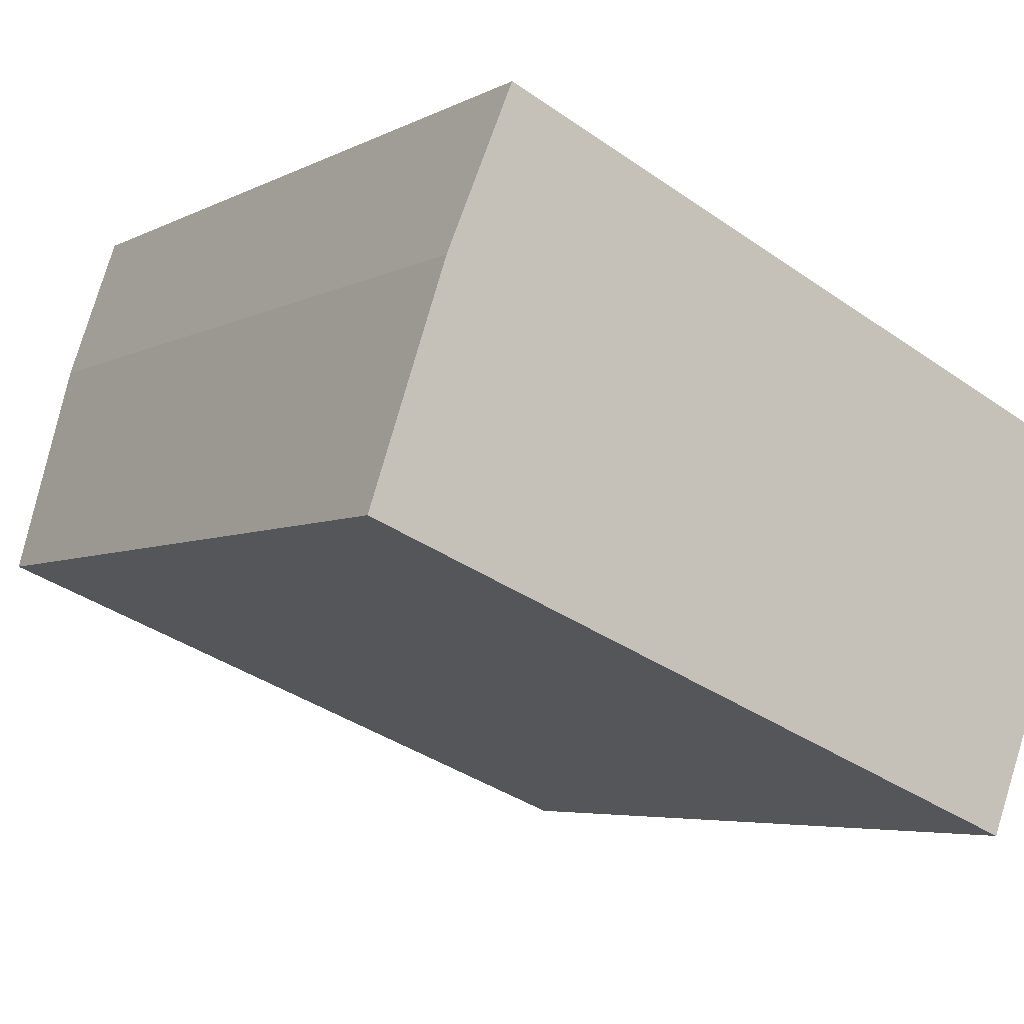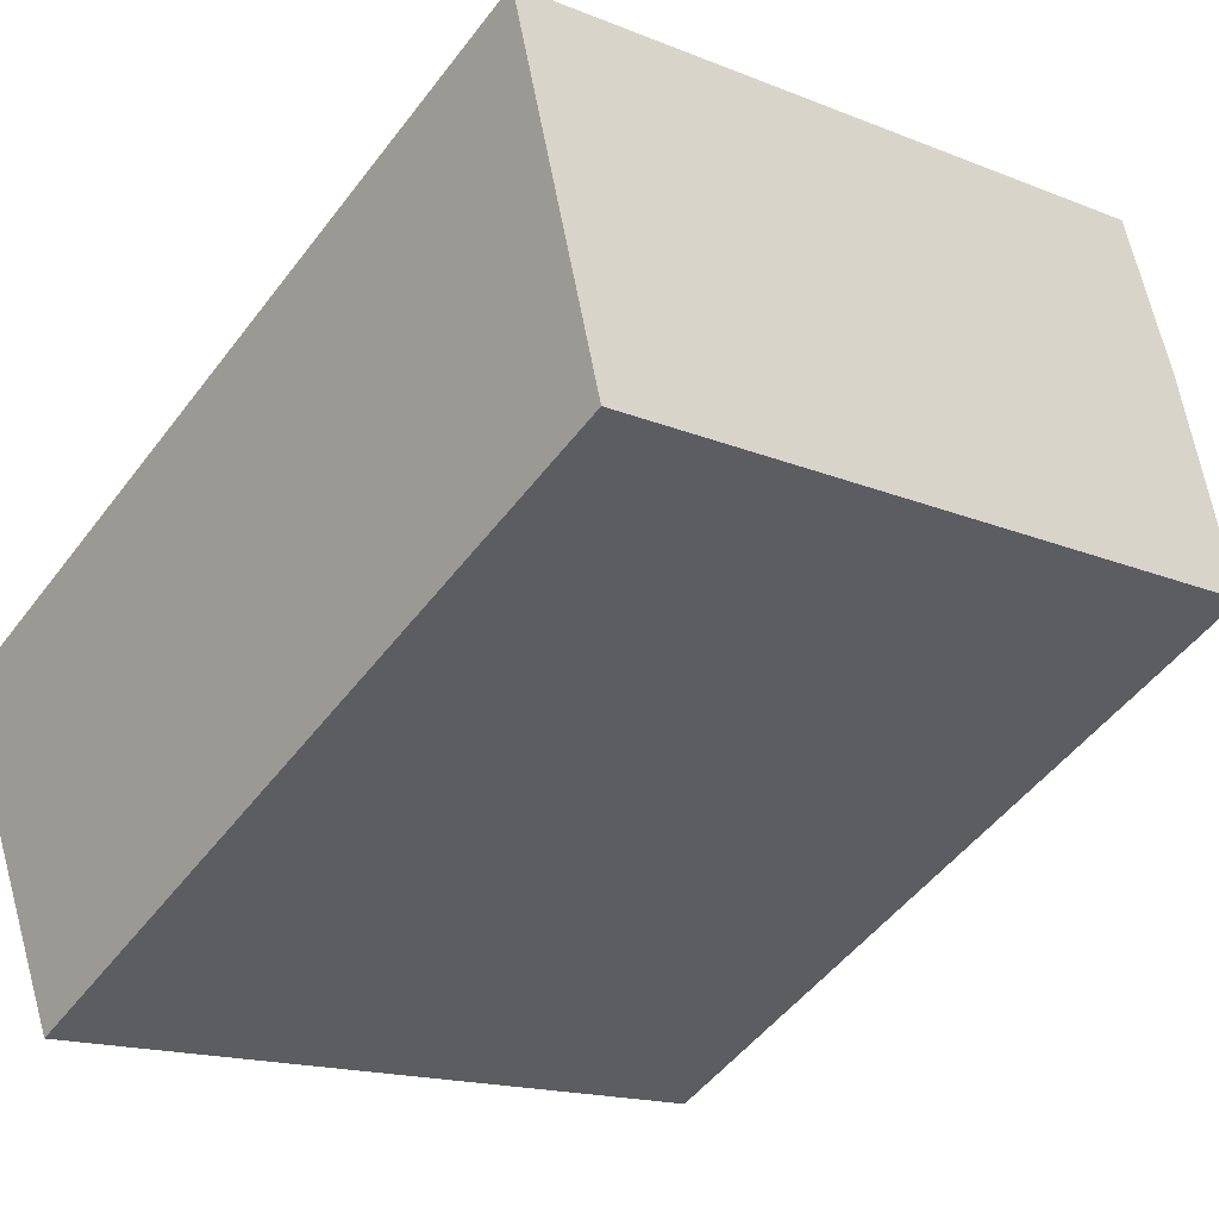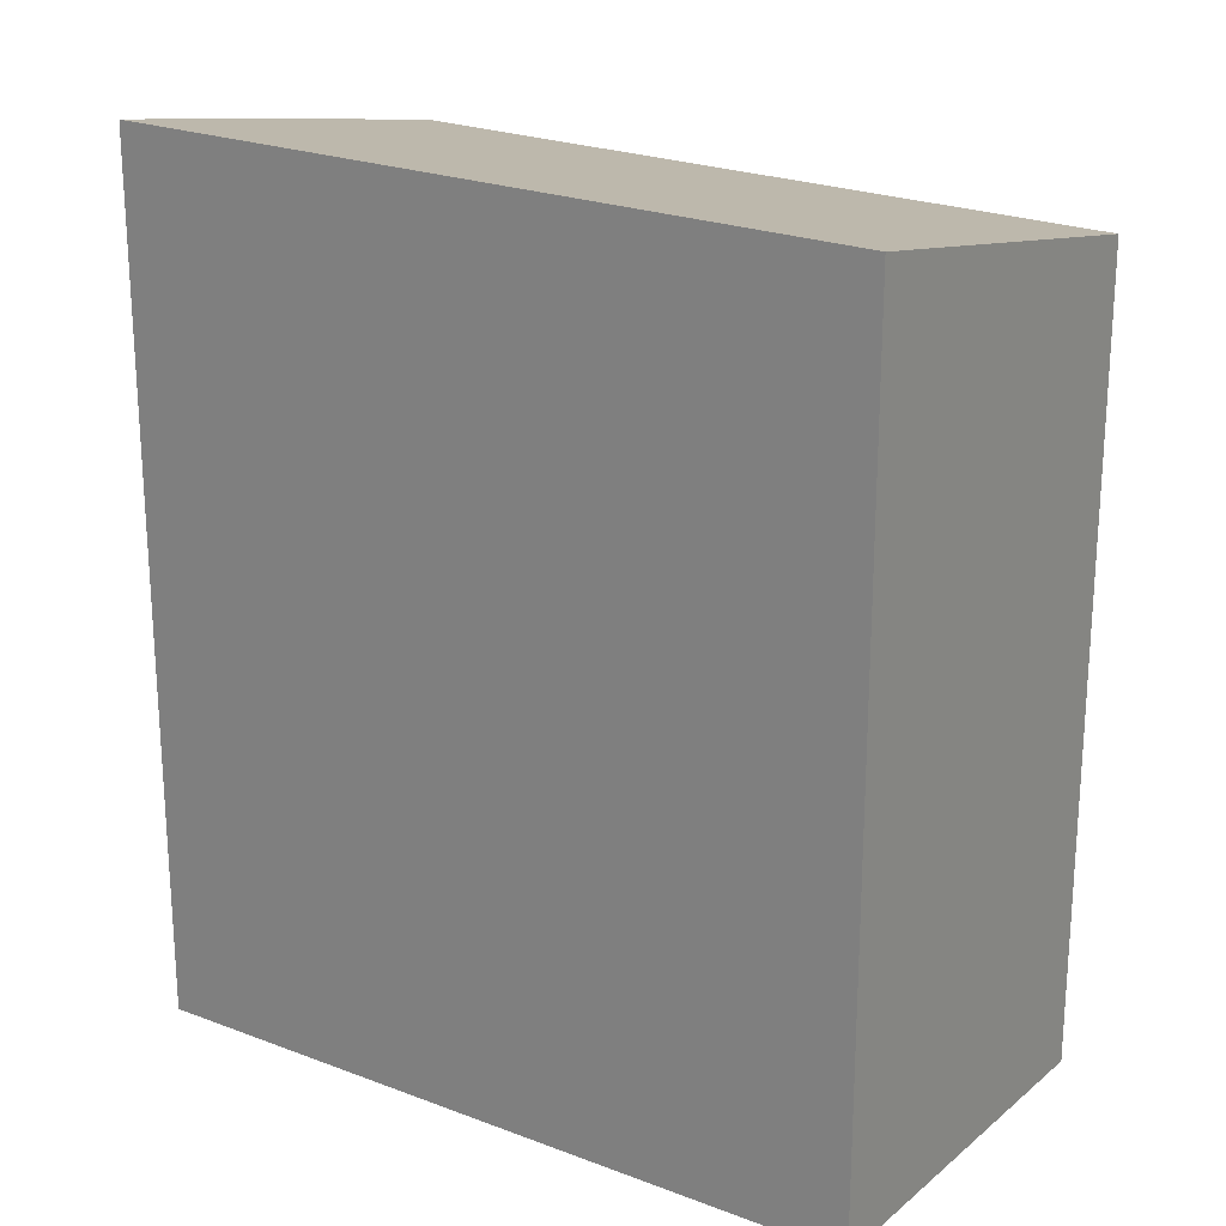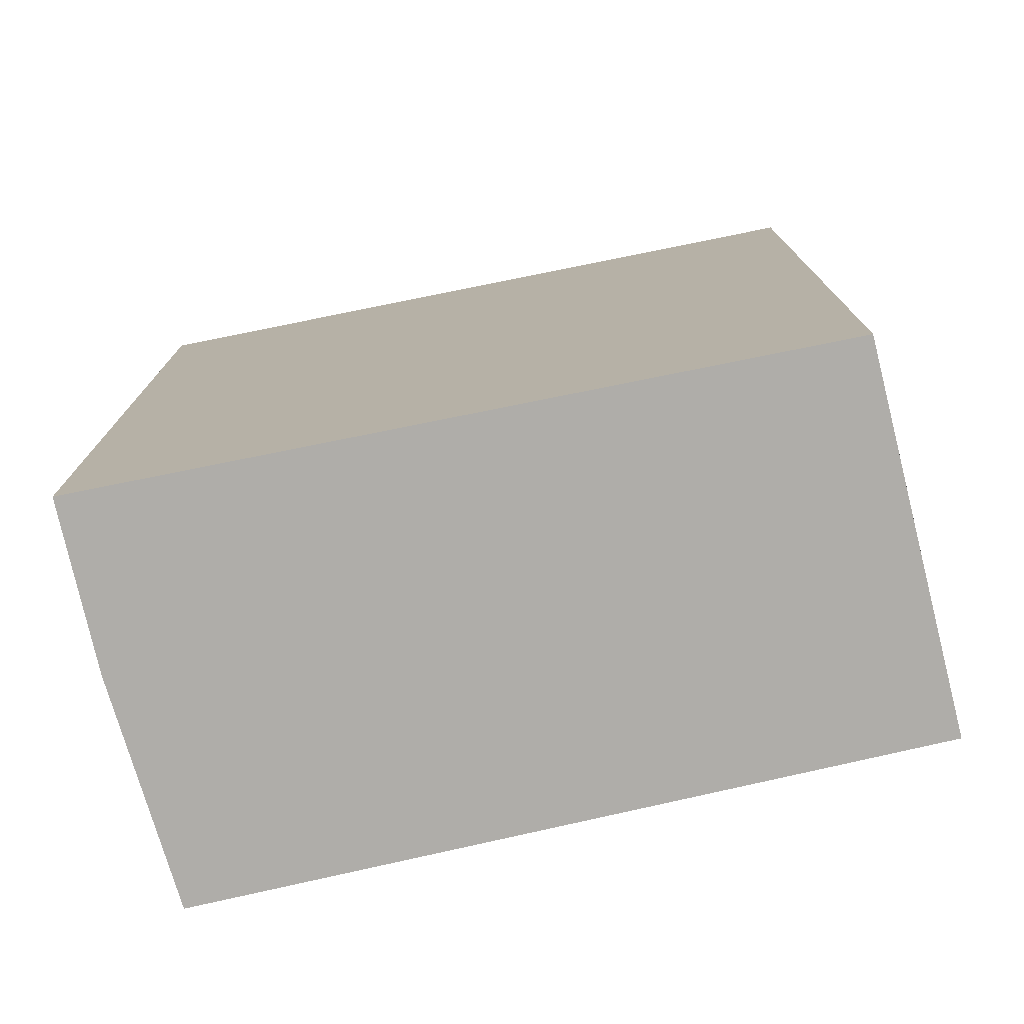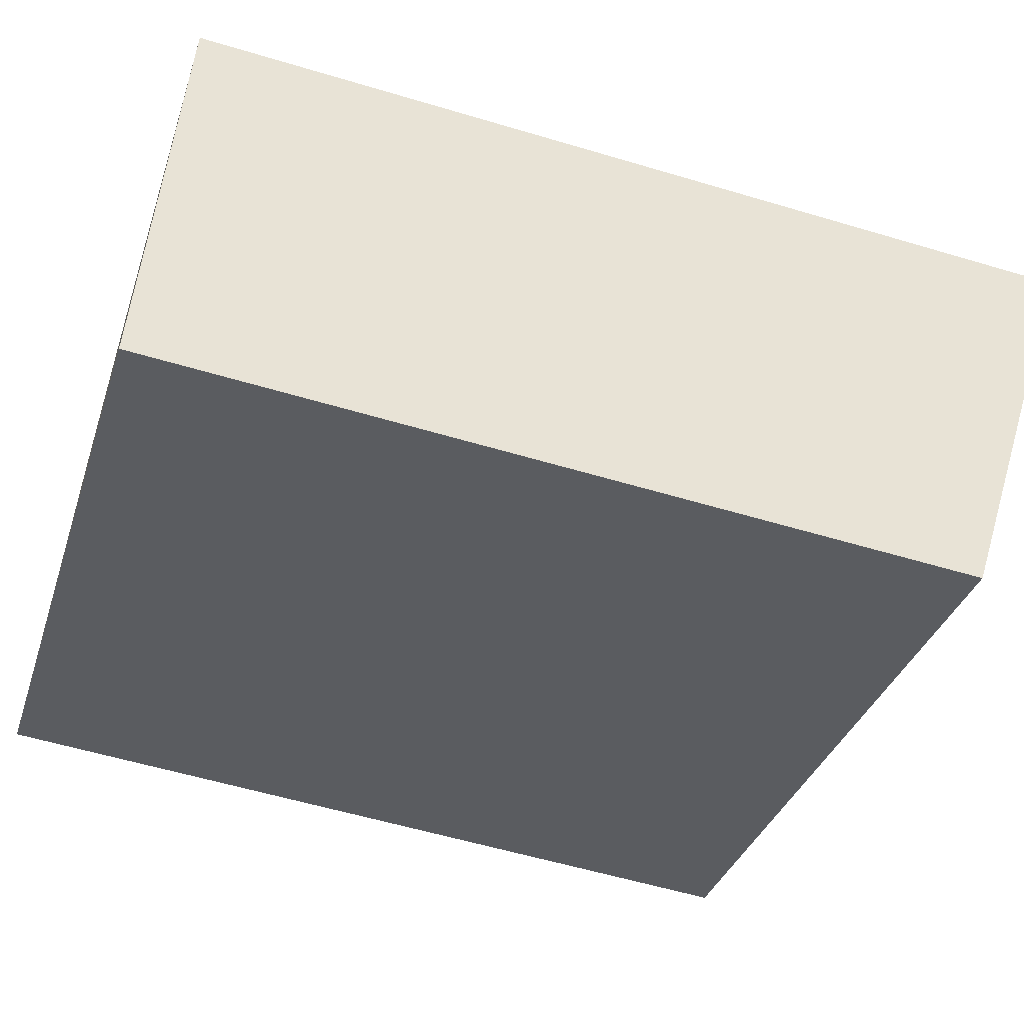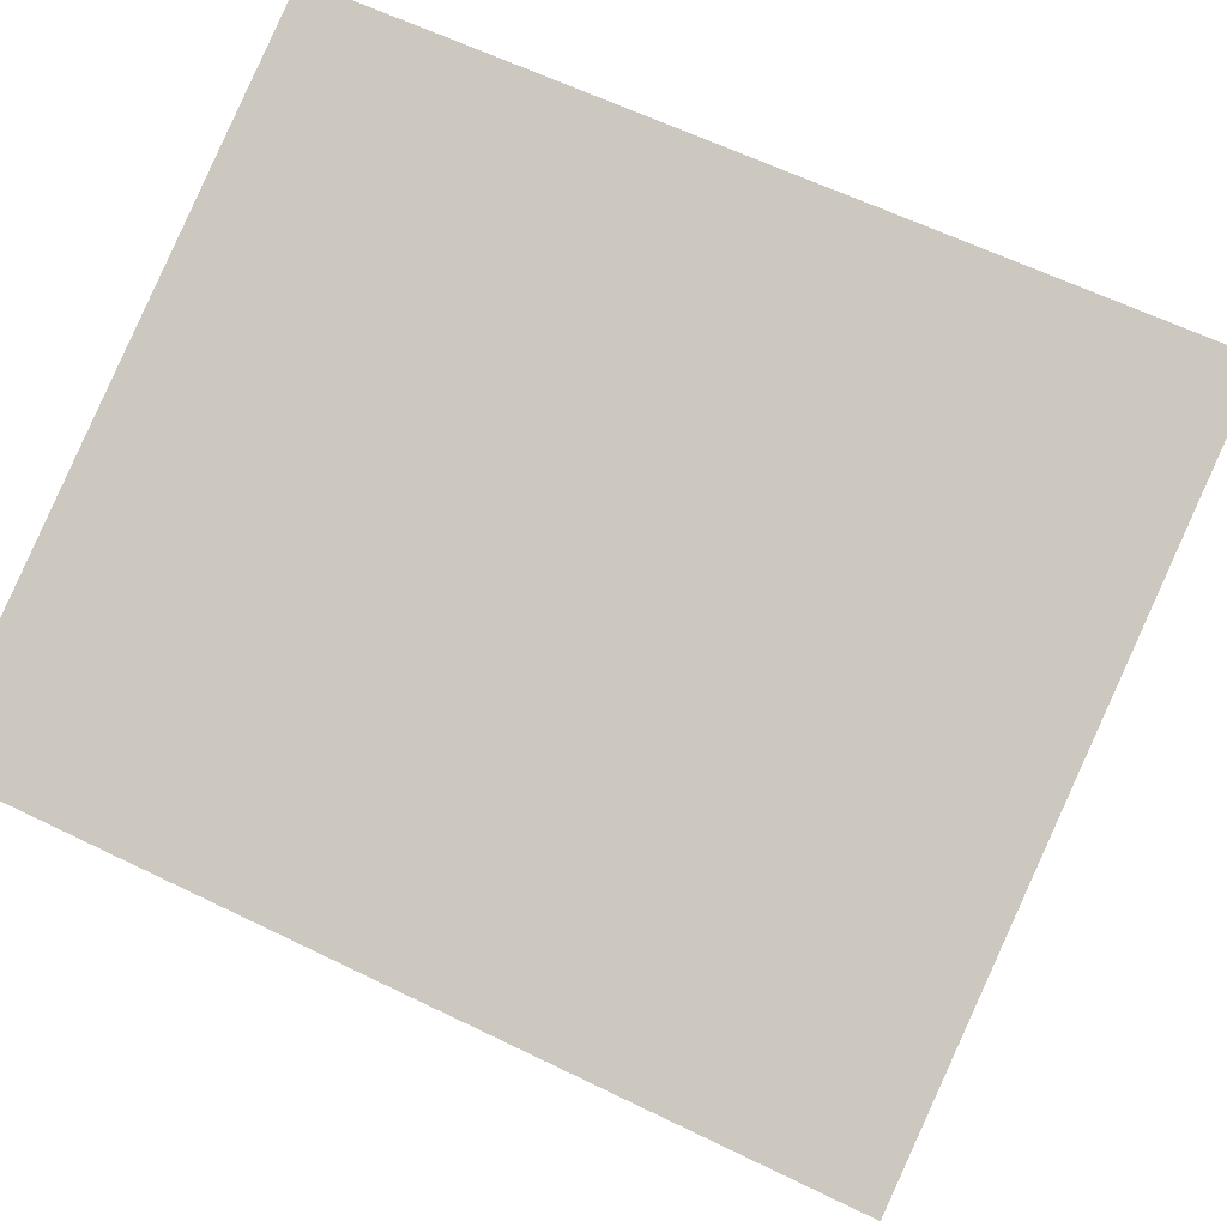
<metadata>
{"format":"obj","ext":"obj","renderer":"f3d","projection":"perspective","resolution":1024,"background":"white","views":[{"elev":-4.8,"azim":-31.6,"up":"+Z"},{"elev":-50.7,"azim":144.2,"up":"+Z"},{"elev":23.1,"azim":57.0,"up":"+Y"},{"elev":-77.3,"azim":35.2,"up":"+Y"},{"elev":-56.1,"azim":72.5,"up":"+Z"},{"elev":59.9,"azim":116.8,"up":"+Z"}]}
</metadata>
<code>
v  1.21 8.526 -0.493
v  8.711 9.353 0.861
v  7.234 8.563 -2.946
v  0 8.519 5.216e-16
v  0.012 8.526 0.036
v  0.79 9.002 2.379
v  1.48 9.353 4.054
v  7.234 1.804e-16 -2.946
v  0 0 0
v  1.21 3.019e-17 -0.493
v  0.79 -1.457e-16 2.379
v  0.012 -2.204e-18 0.036
v  1.48 -2.482e-16 4.054
v  8.711 -5.272e-17 0.861
g defaultobject
f 1 2 3
f 2 1 4
f 2 4 5
f 2 5 6
f 2 6 7
f 8 1 3
f 1 8 4
f 4 8 9
f 9 8 10
f 5 11 6
f 11 5 4
f 11 4 9
f 11 9 12
f 6 13 7
f 13 6 11
f 13 2 7
f 2 13 14
f 14 3 2
f 3 14 8
f 10 12 9
f 12 10 11
f 11 10 8
f 11 8 13
f 13 8 14

</code>
